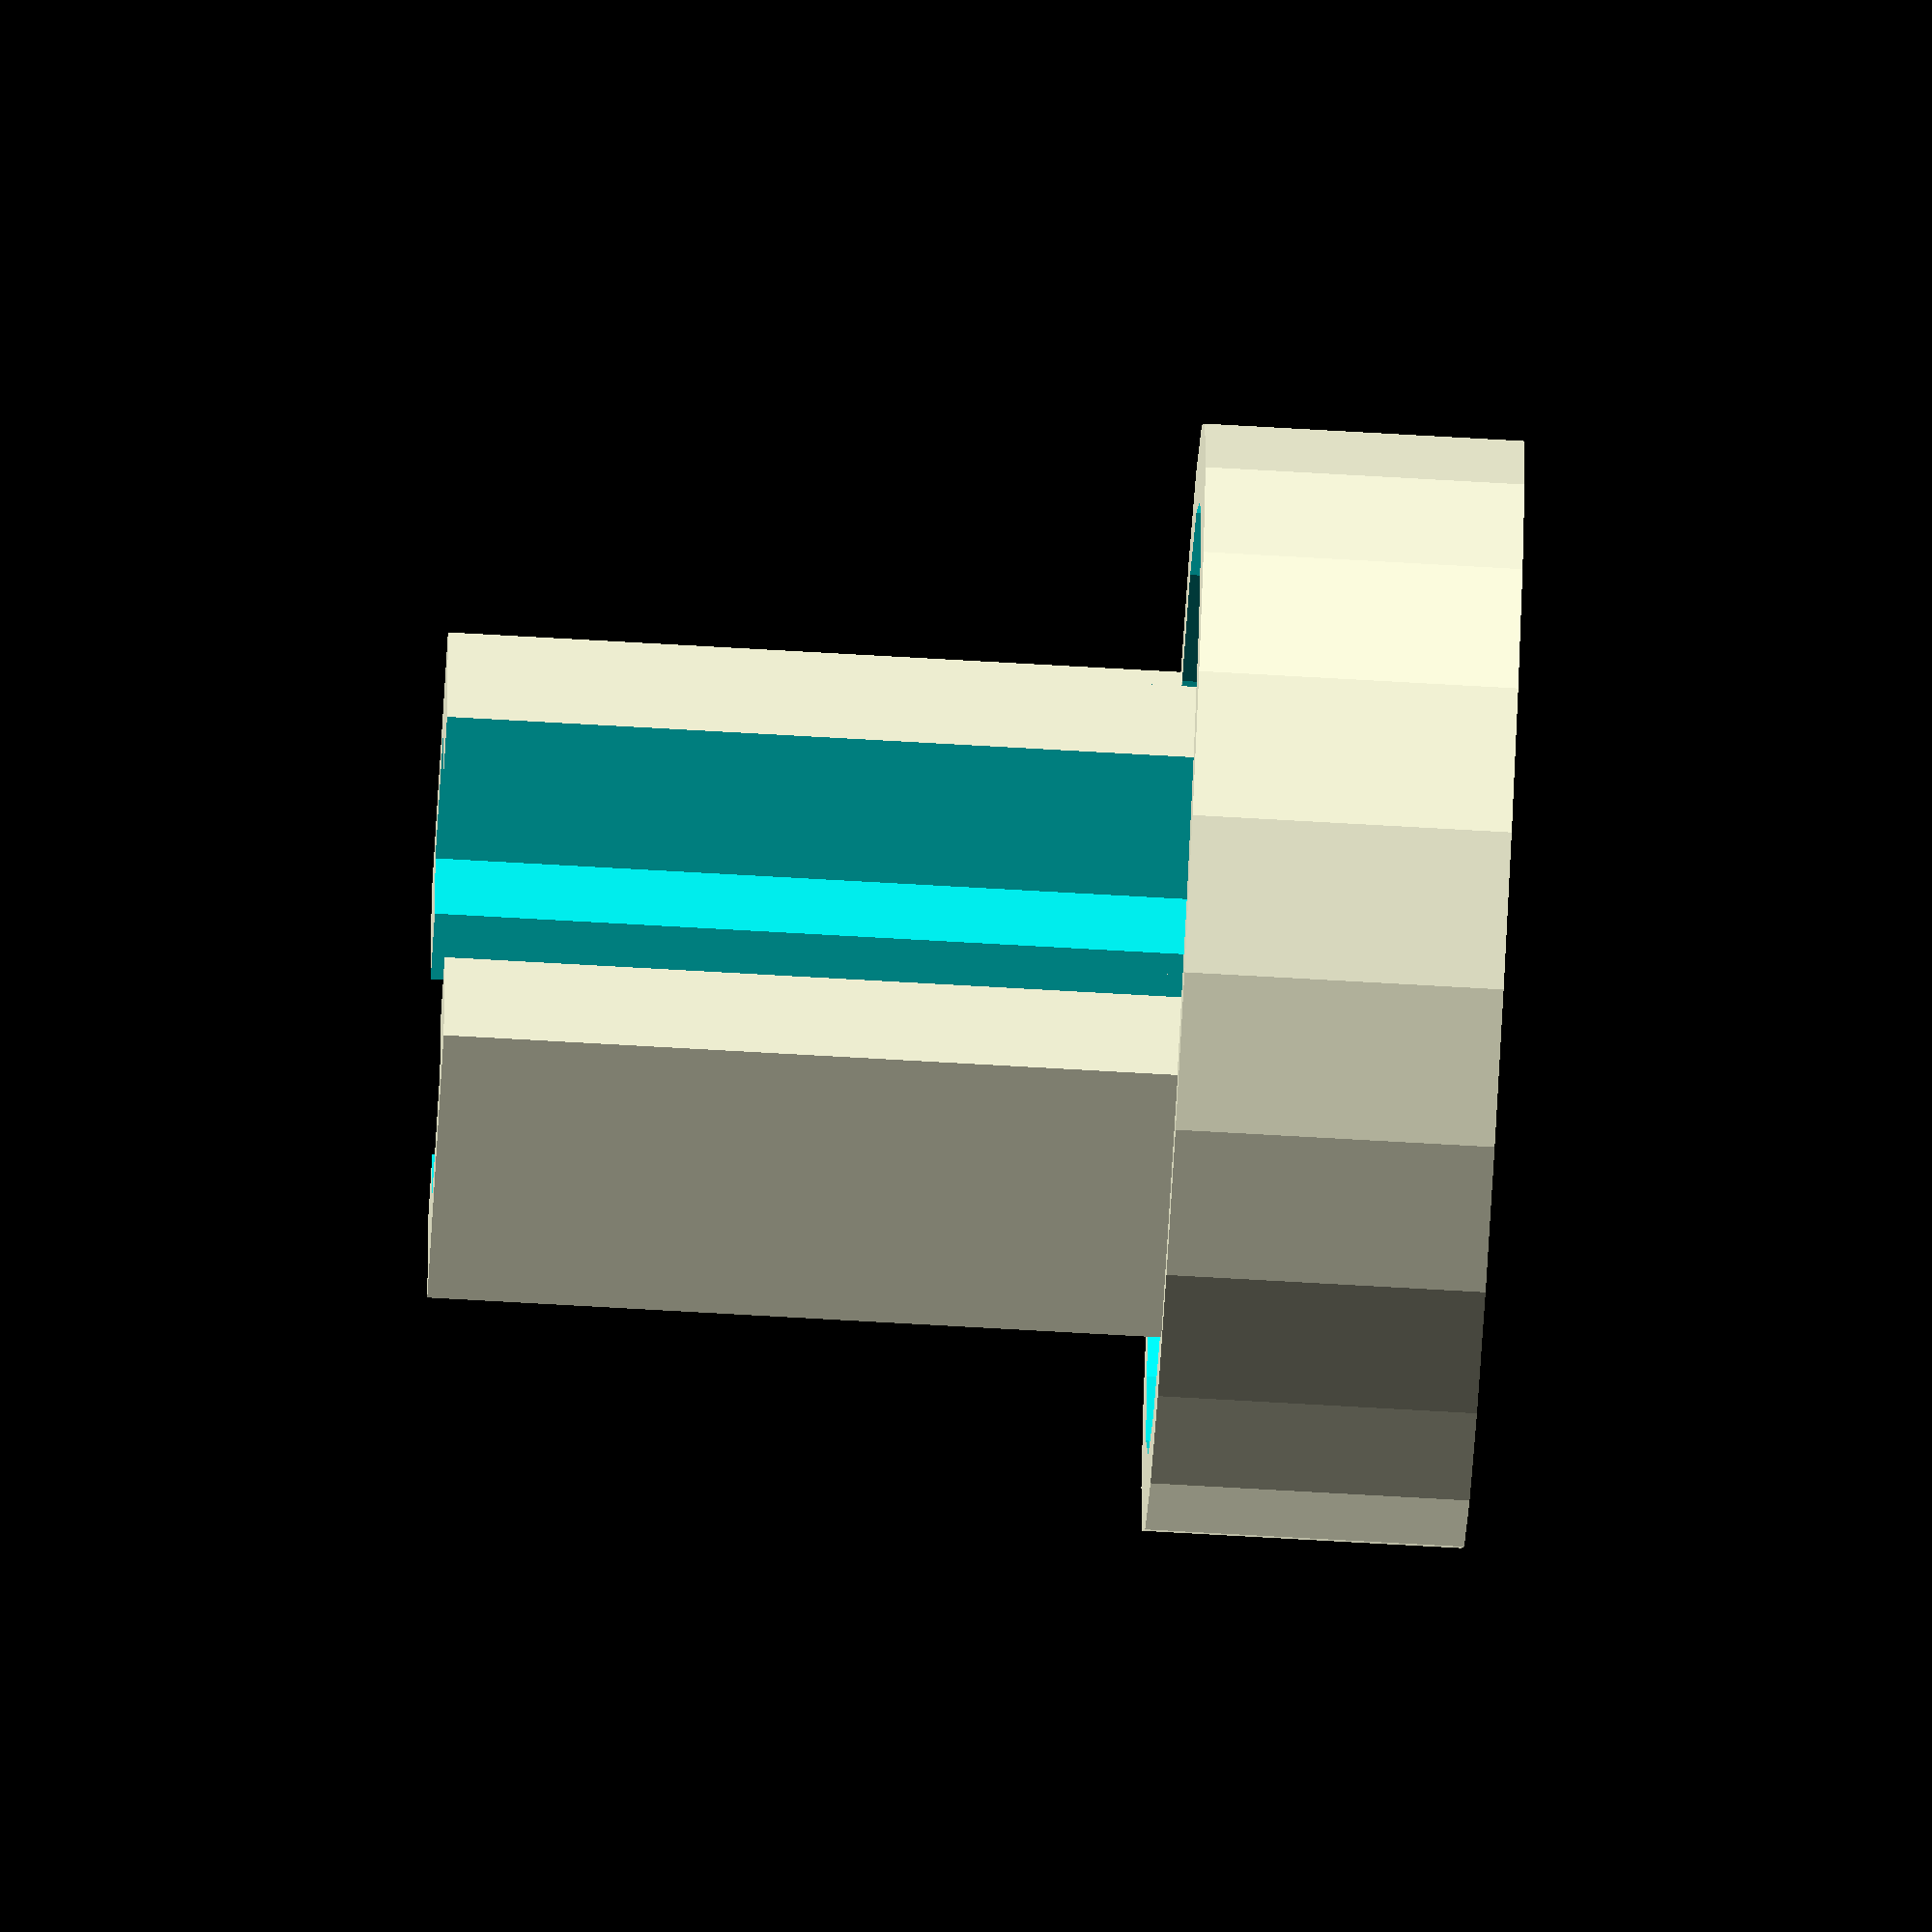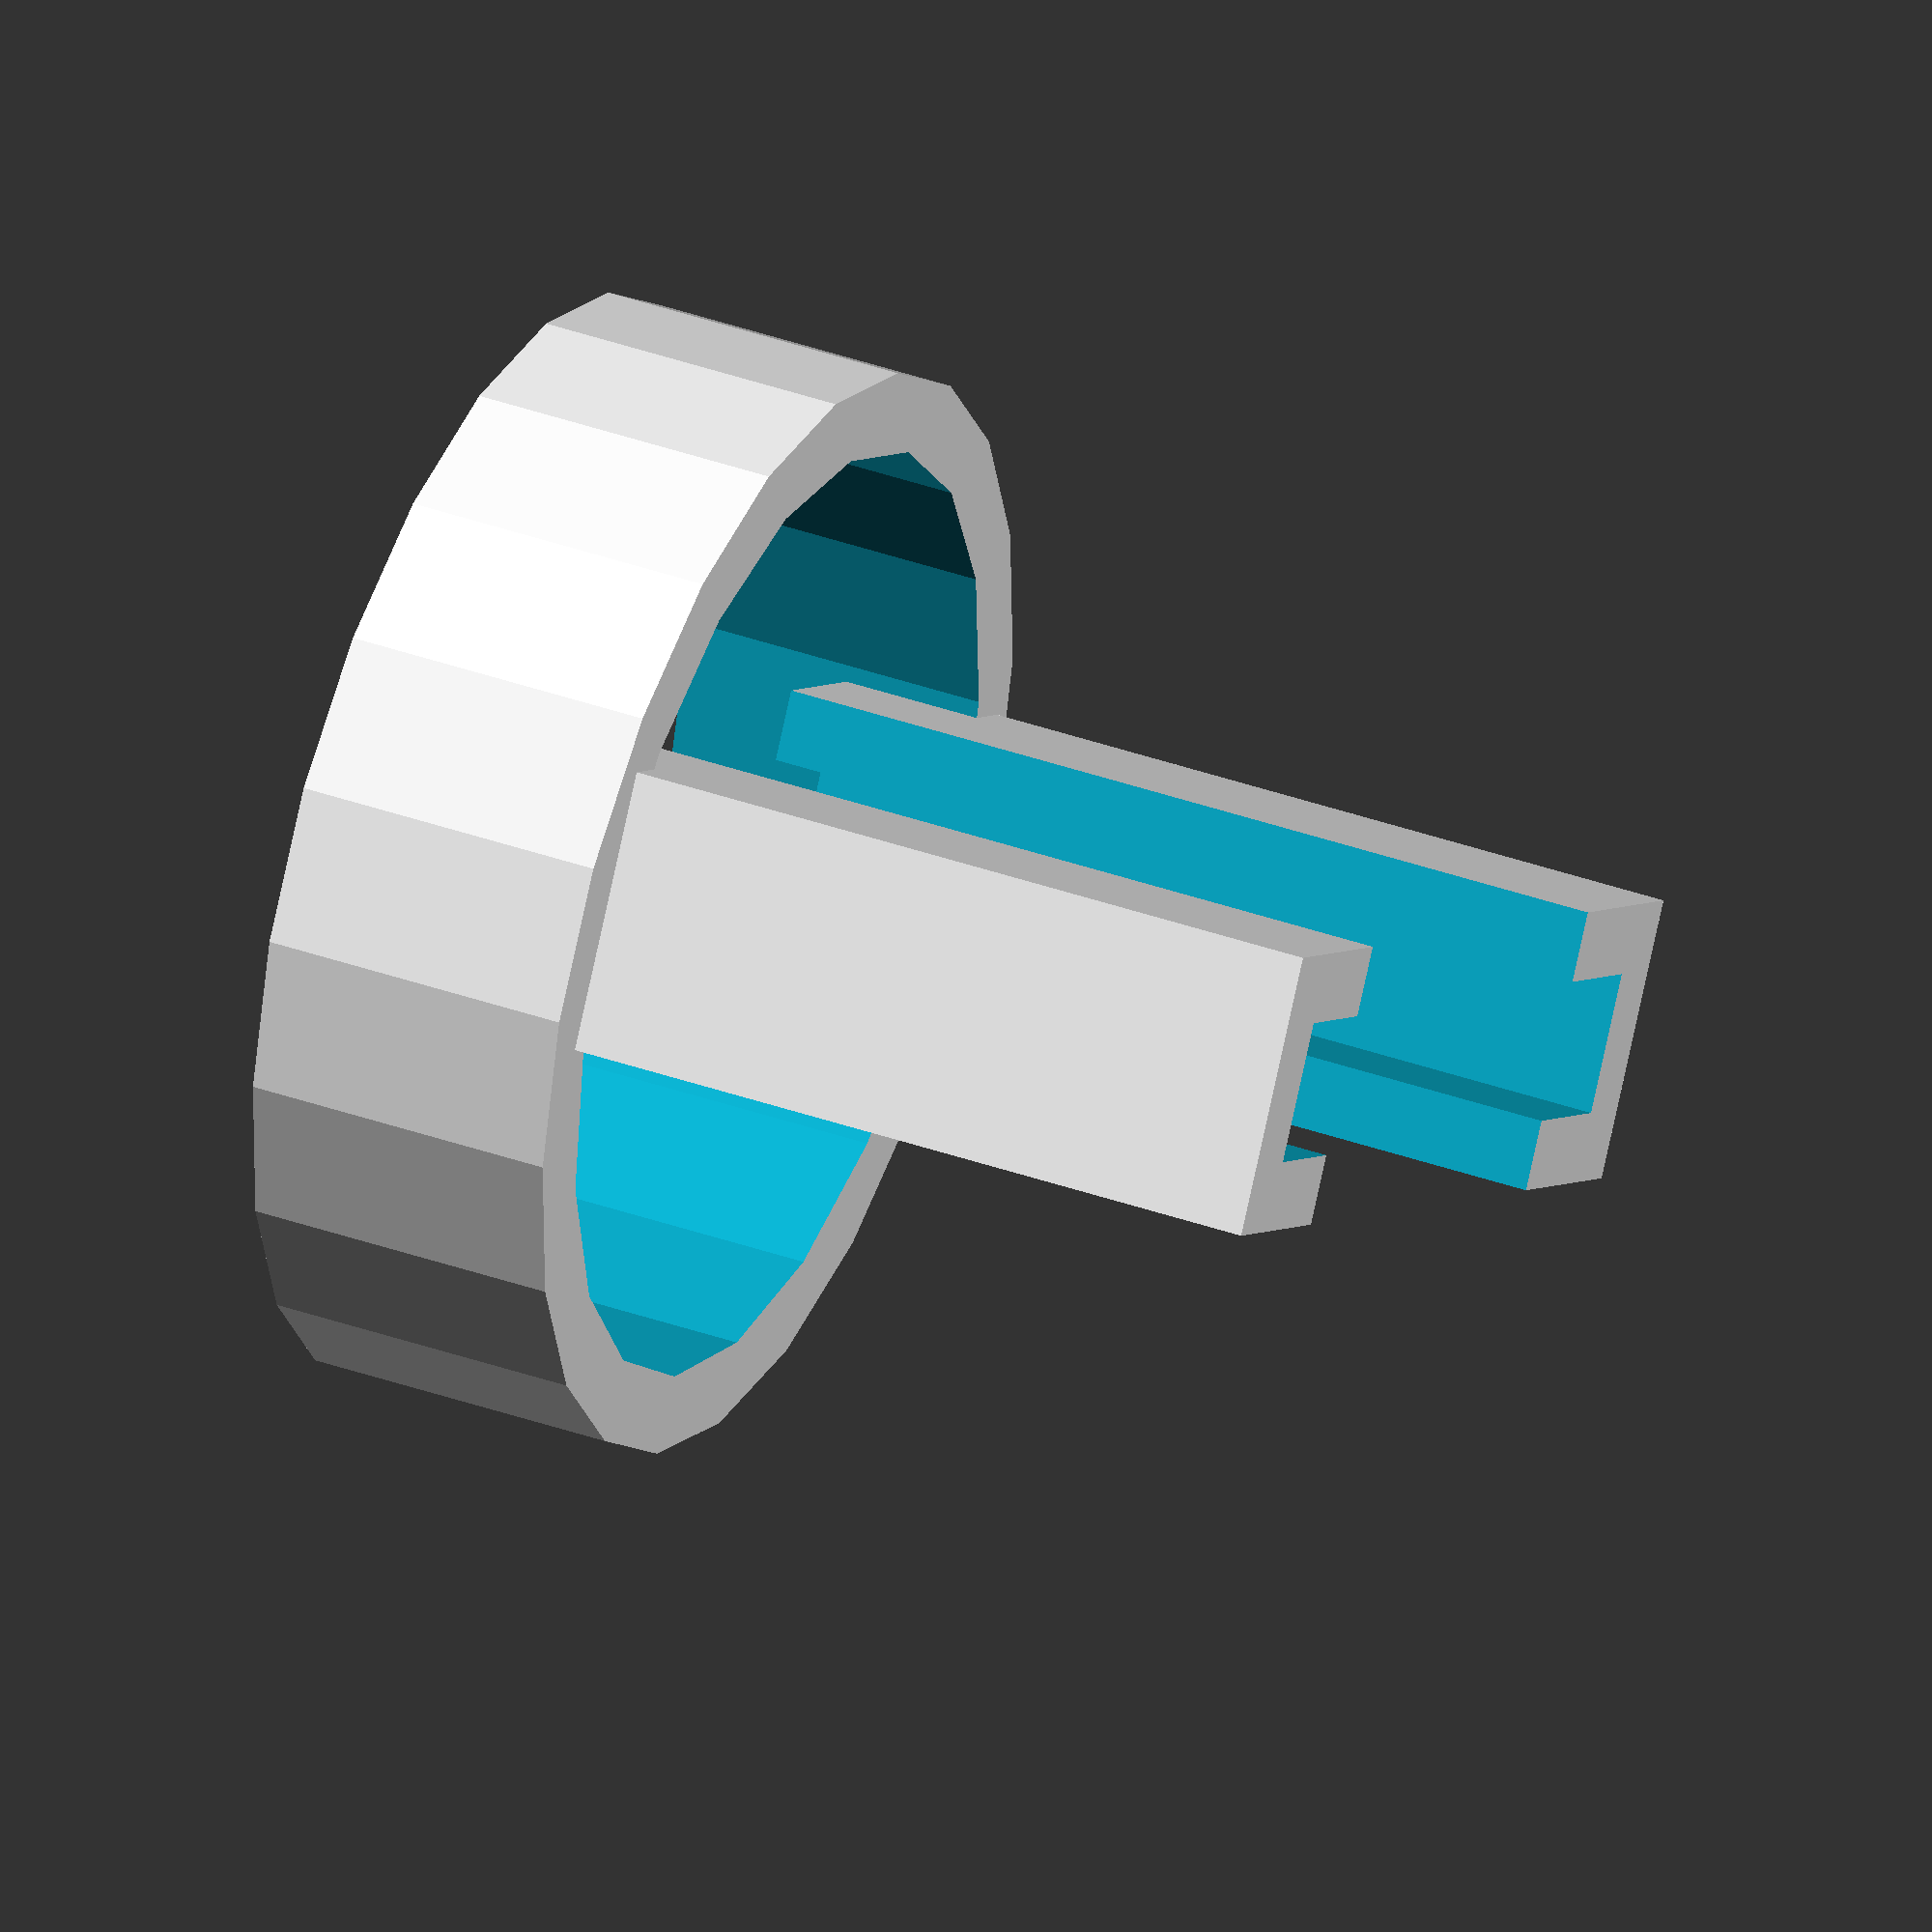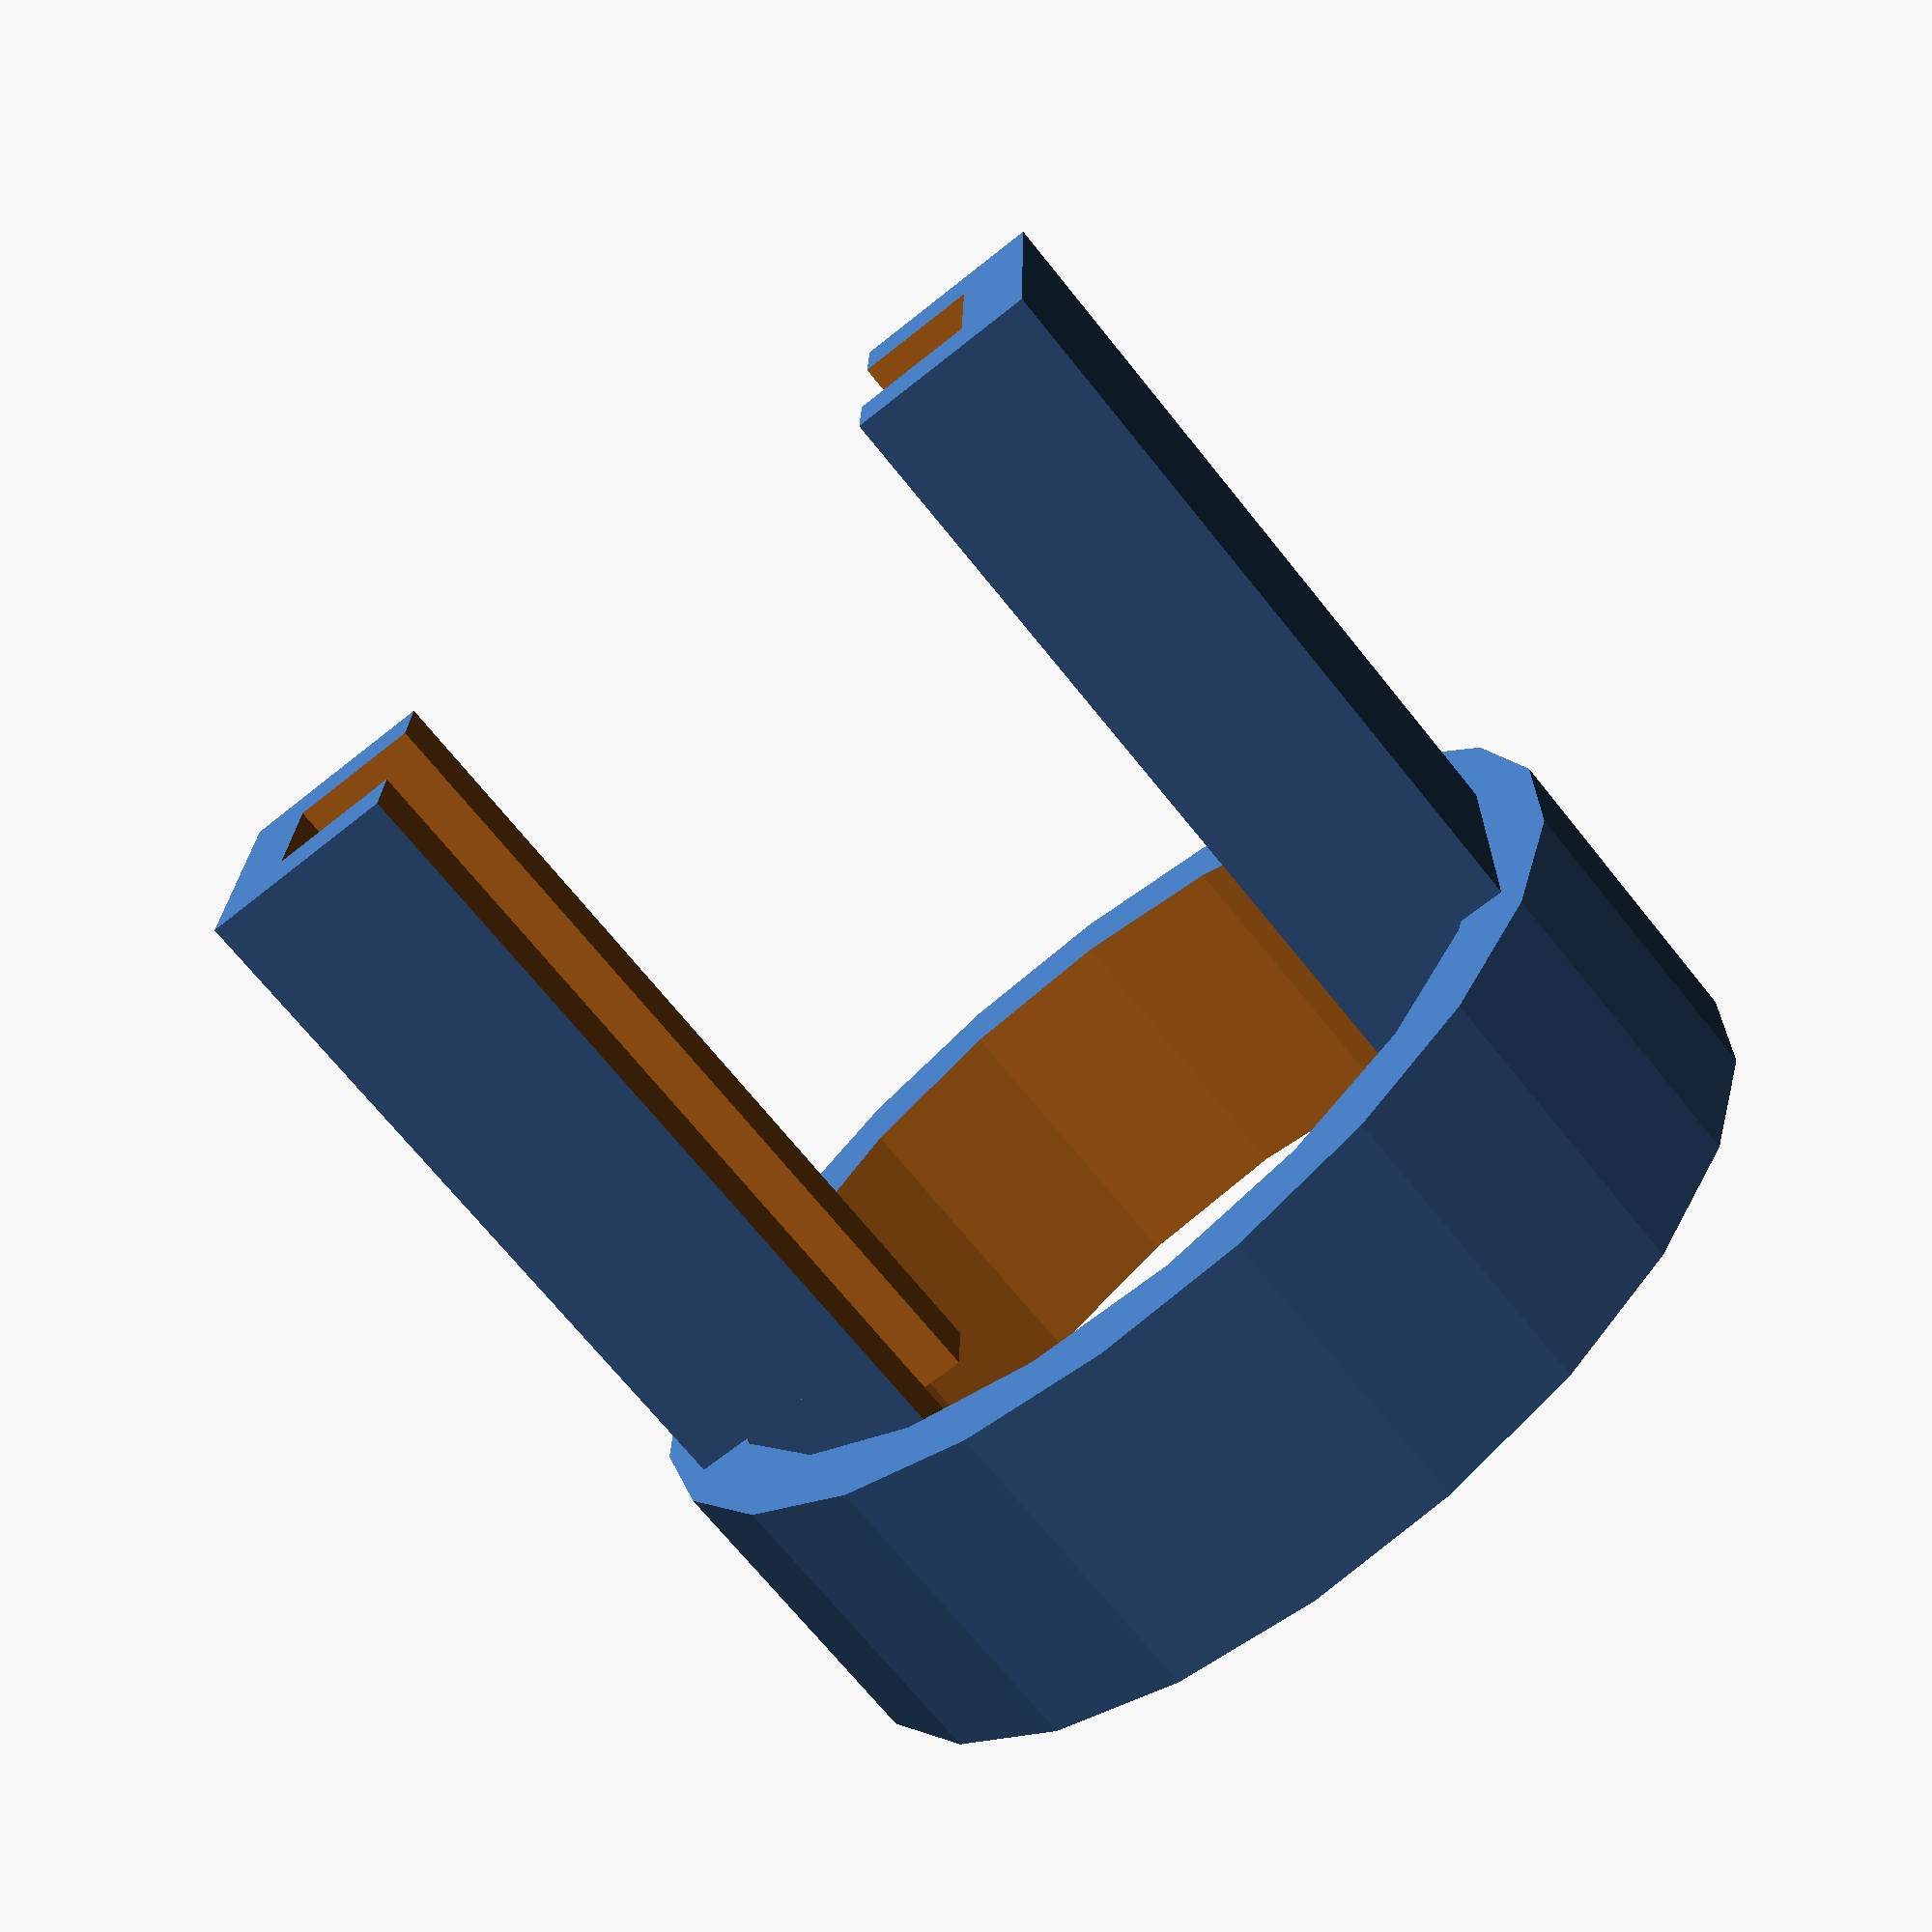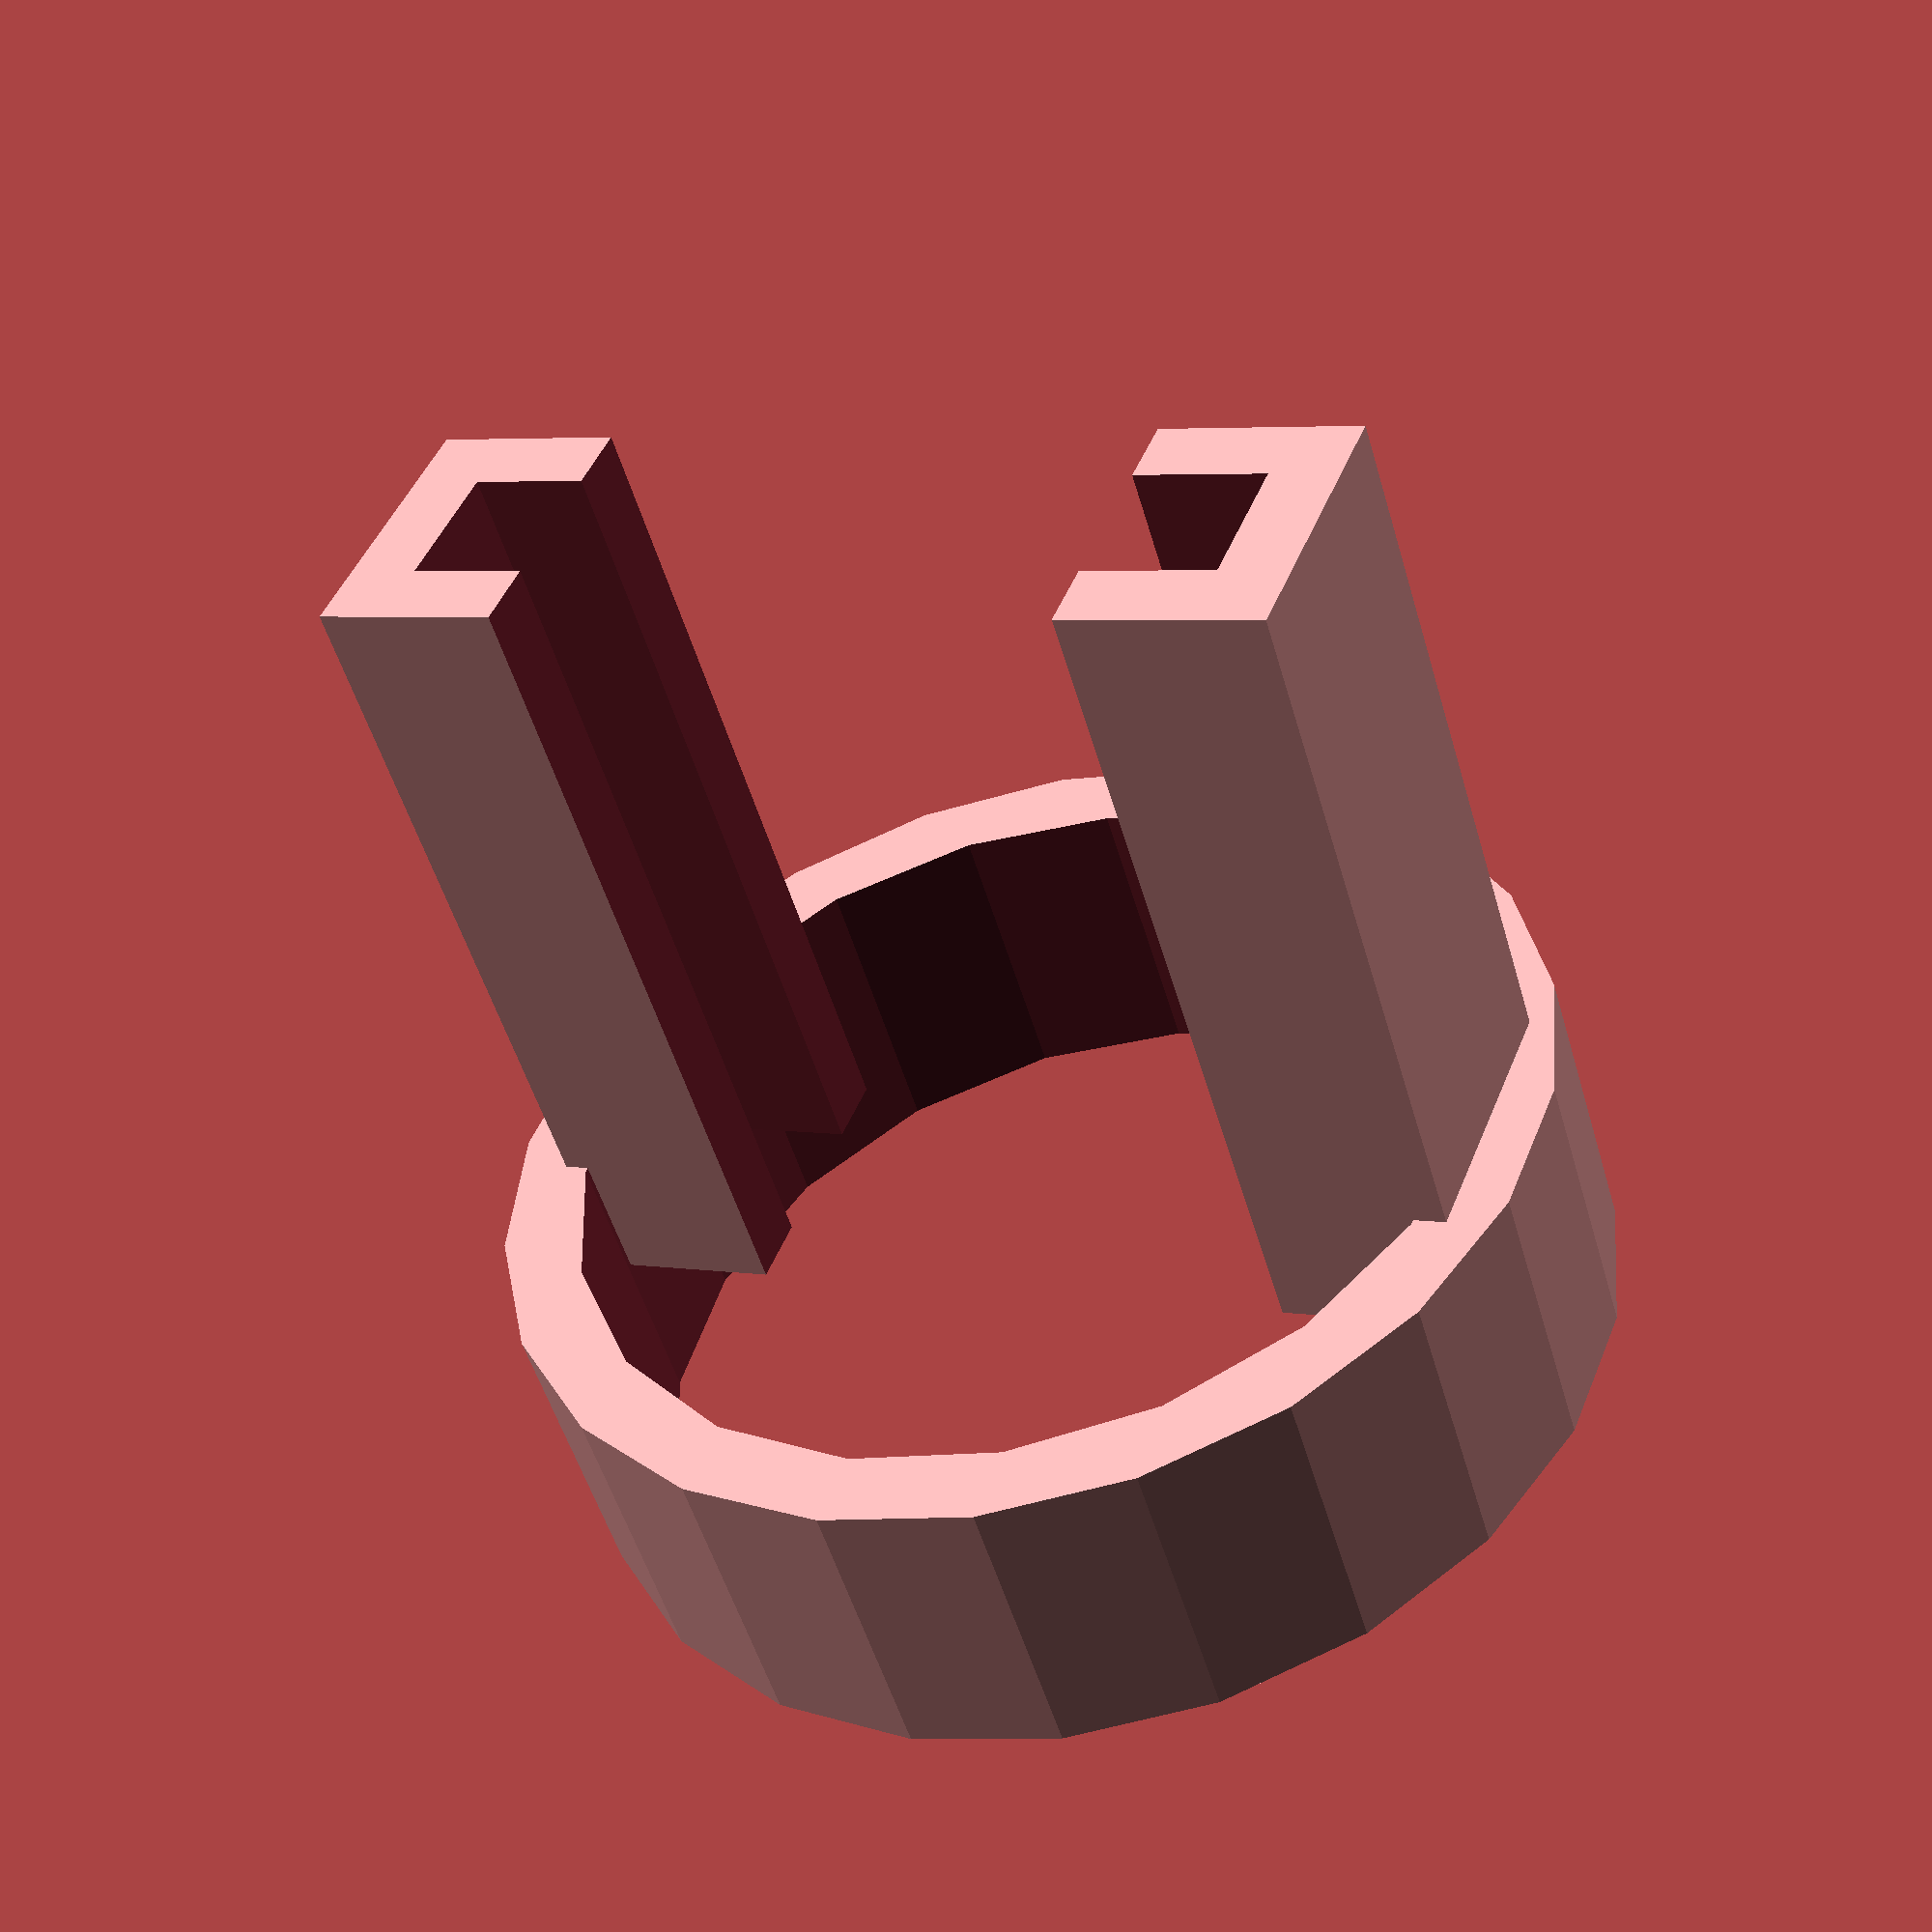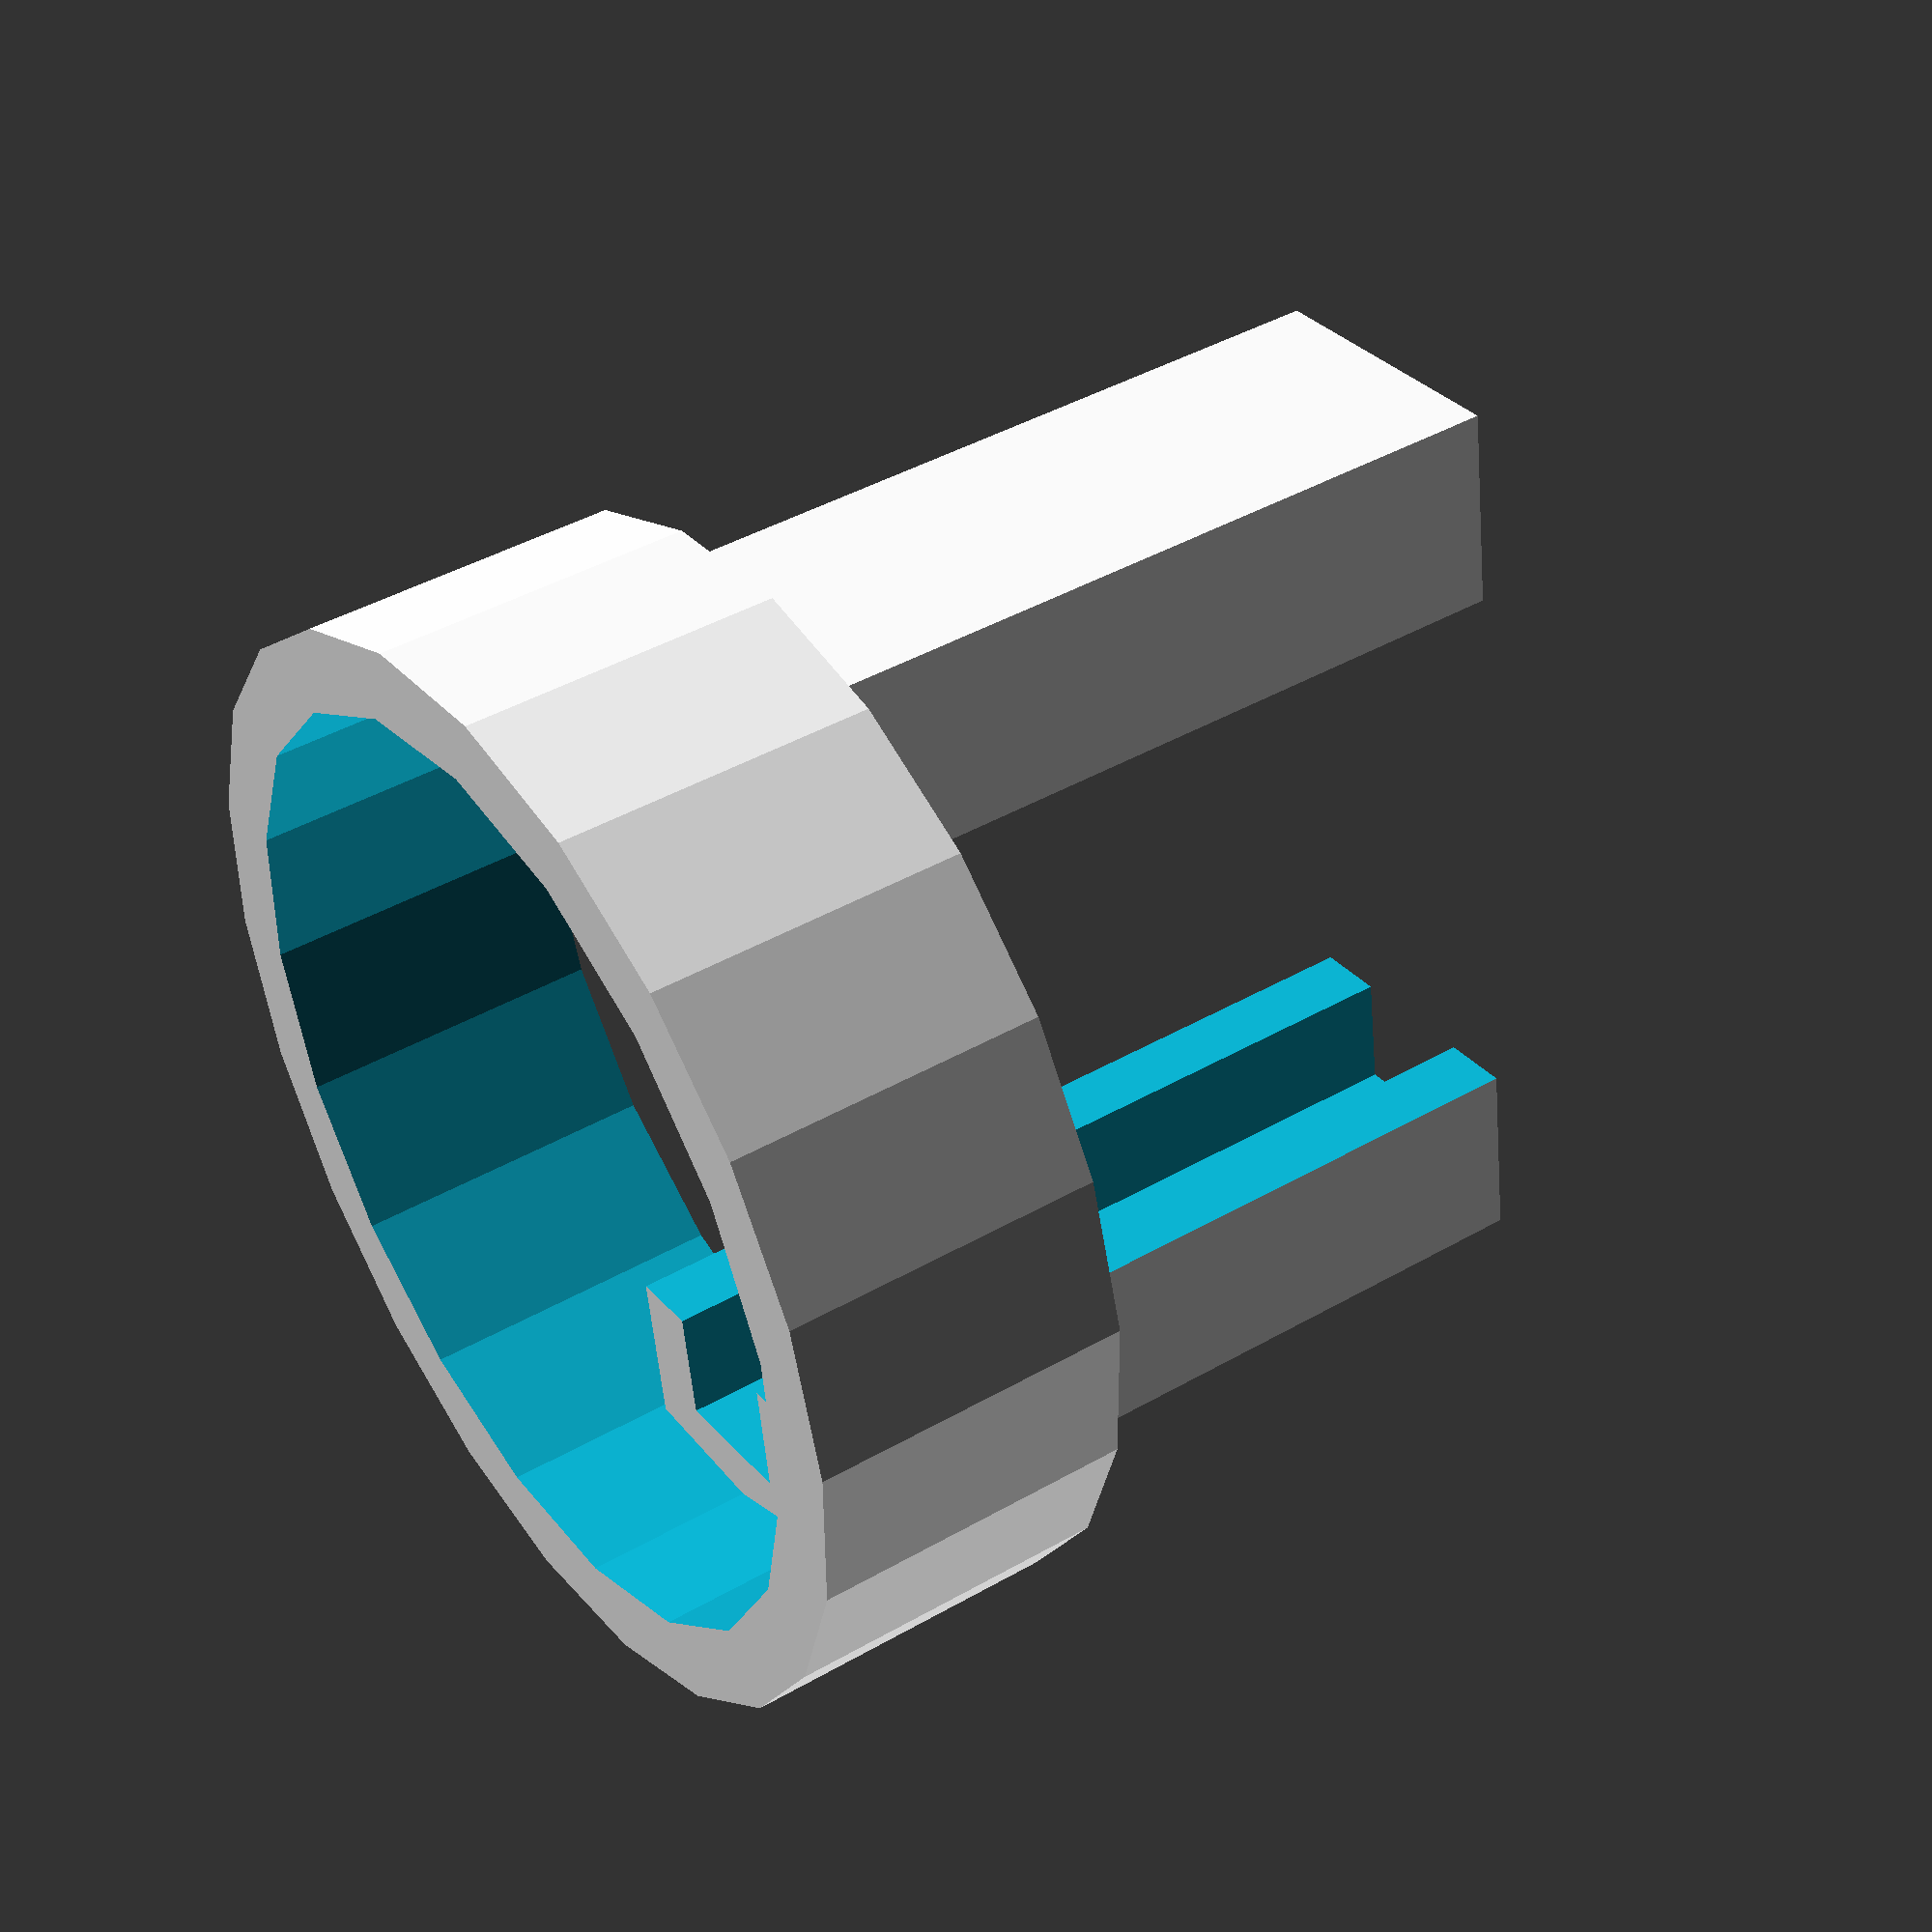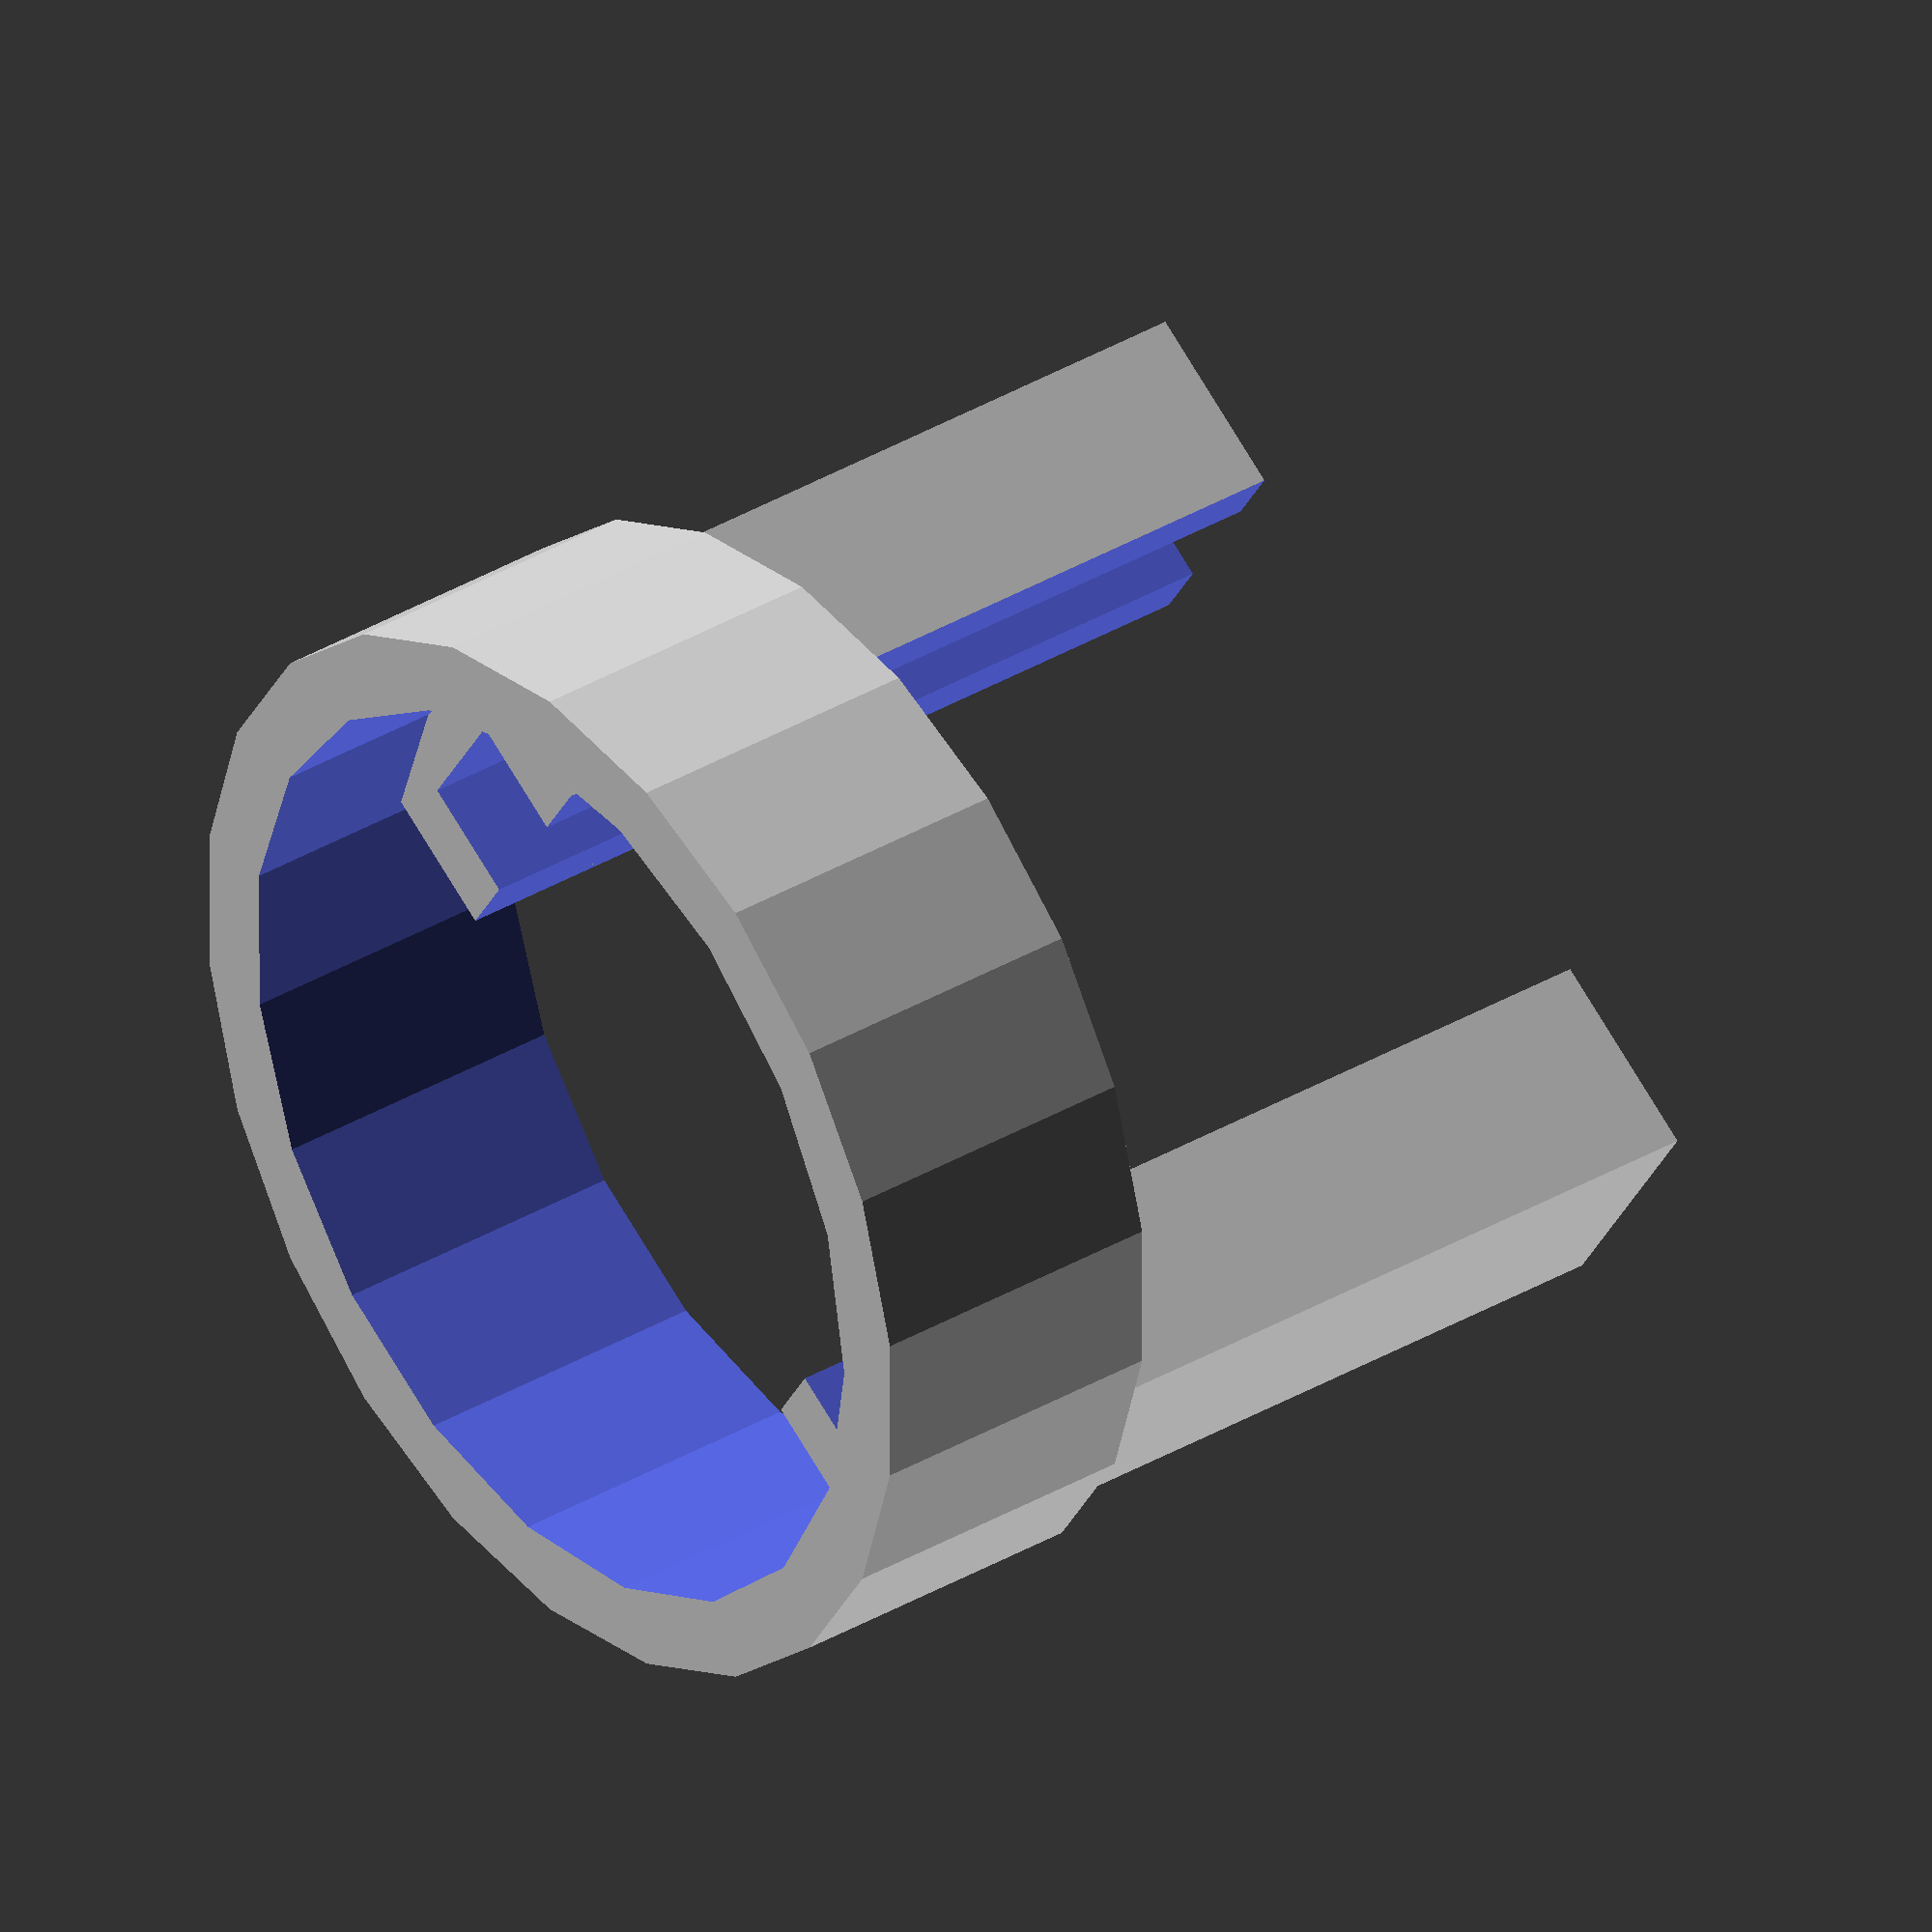
<openscad>

// Housing for BME/BMP280 temperature/humidity/pressure sensor
// Developed for Australian Plant Phenomics Facility, ANU node

fudge=0.2;
fudge_adj=fudge/2;

module sensor(){
cube([13+fudge, 10.4+fudge, 1.6+fudge]);
}

module sensor_rail(){
difference(){
    translate([fudge,-1+fudge_adj,-1+fudge_adj]) cube([11,12.4,3.6]);
    union(){
        translate([-2,1.5,-2]) cube([15,7.4,5.6]);
        sensor();
    }
}
}

module pipe_holder(){
    difference(){
        cylinder(4,7,7);
        translate([0,0,-0.5]) cylinder(5,6,6);
    }
}

union(){
    translate([0.5,-5.25,2]) rotate([0,-90,0]) sensor_rail();
    pipe_holder();
}
</openscad>
<views>
elev=250.3 azim=184.3 roll=93.3 proj=o view=wireframe
elev=143.3 azim=300.6 roll=245.0 proj=o view=wireframe
elev=69.9 azim=271.1 roll=38.7 proj=p view=wireframe
elev=230.9 azim=291.7 roll=164.1 proj=p view=solid
elev=137.0 azim=188.8 roll=304.2 proj=p view=solid
elev=324.2 azim=237.3 roll=232.1 proj=o view=wireframe
</views>
